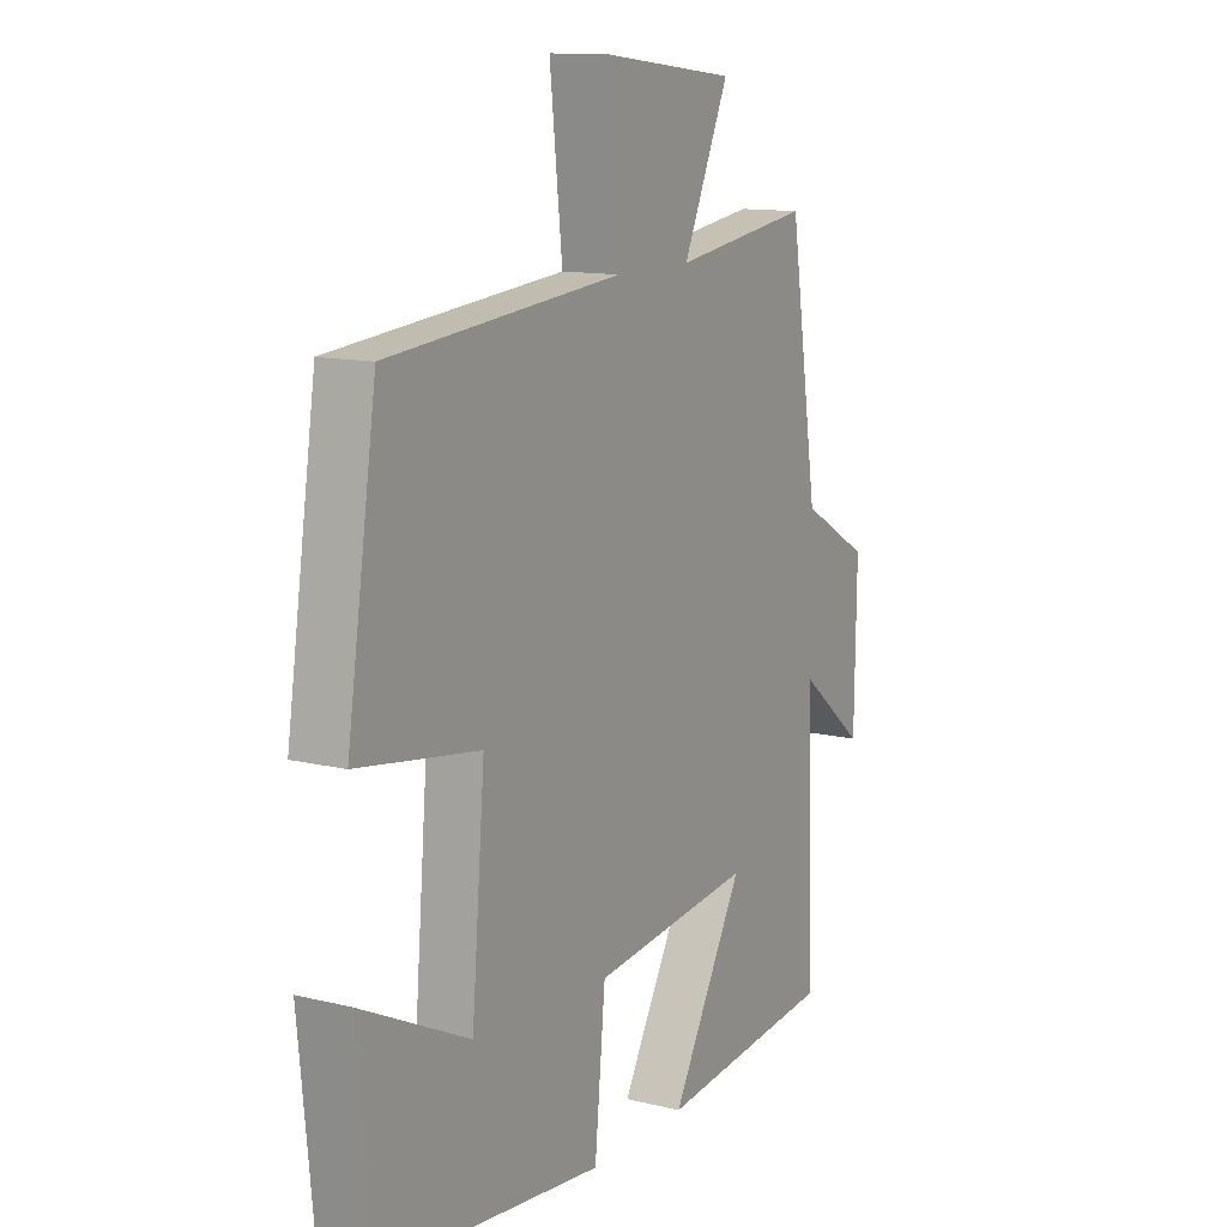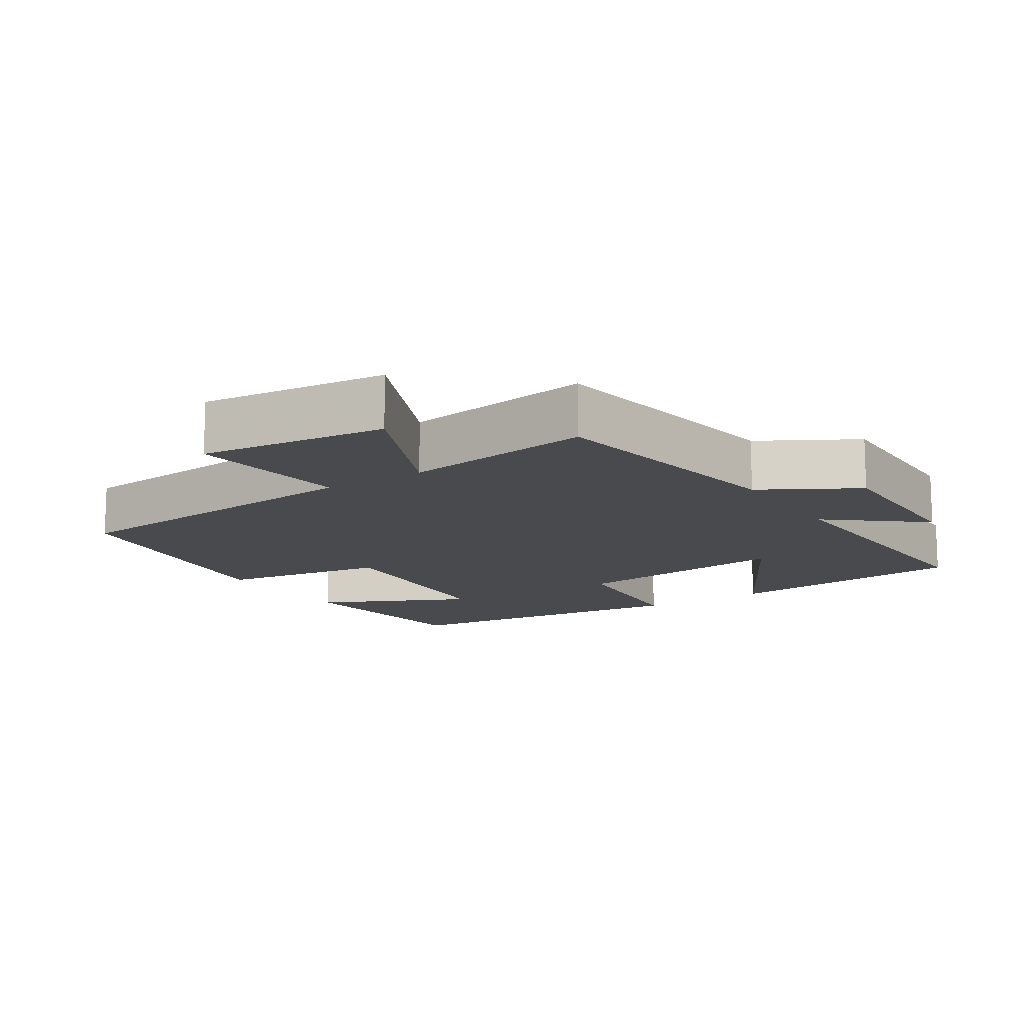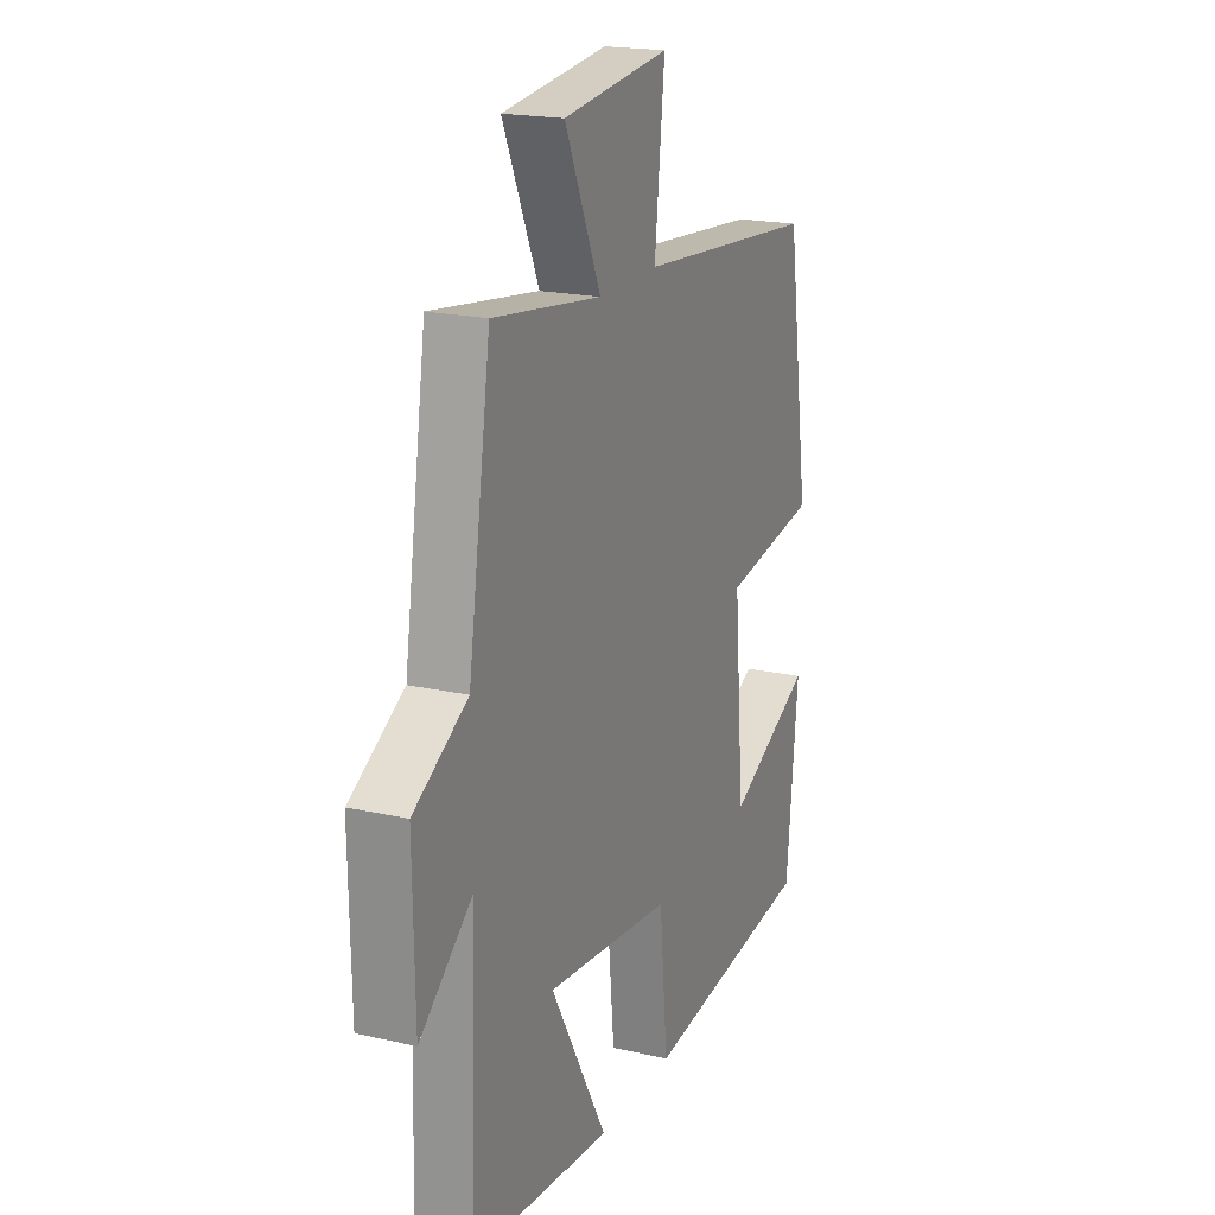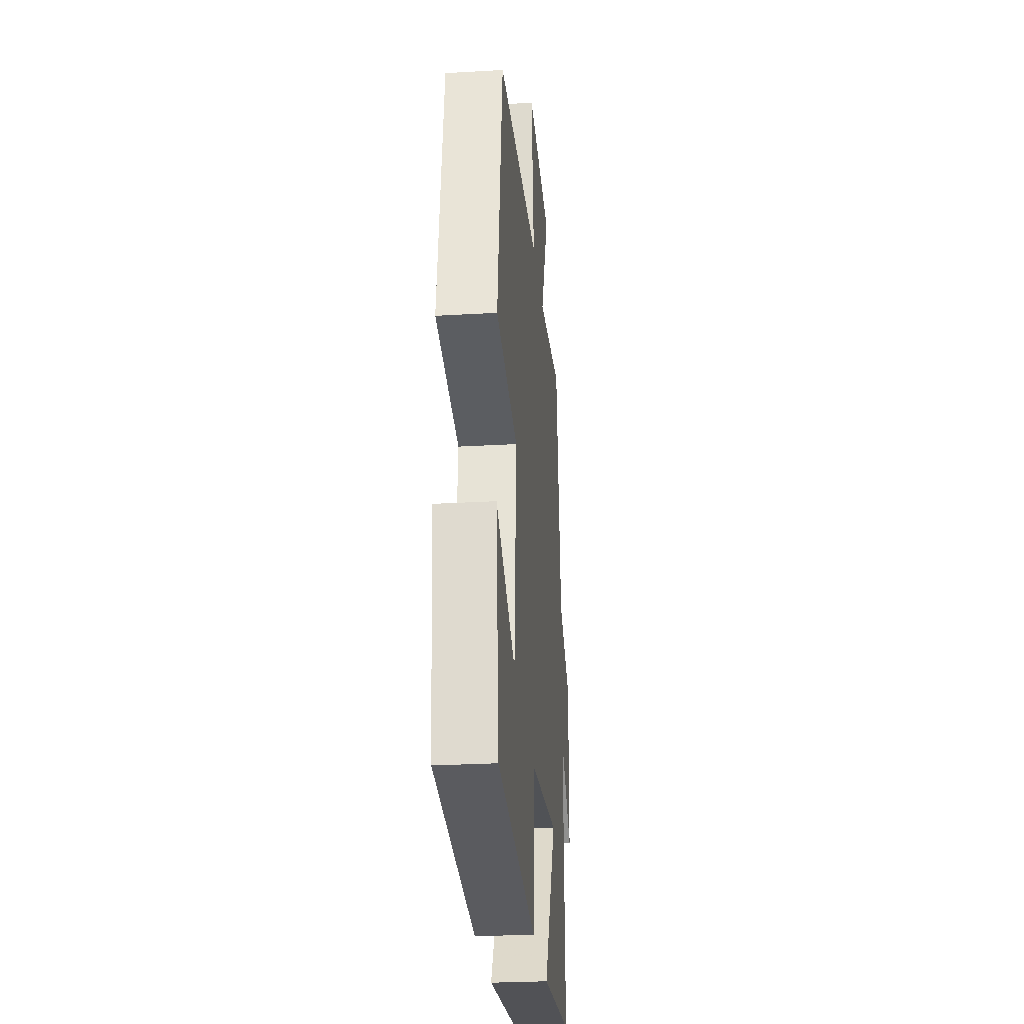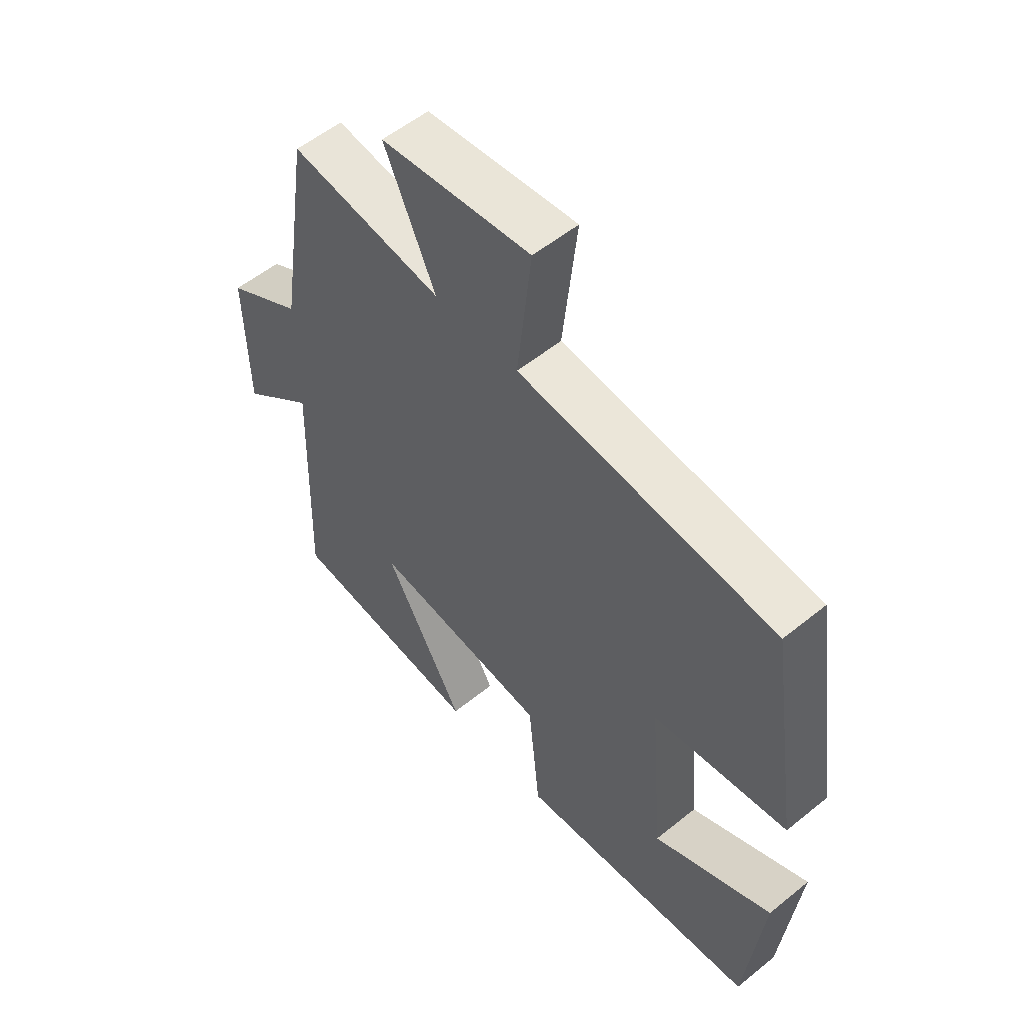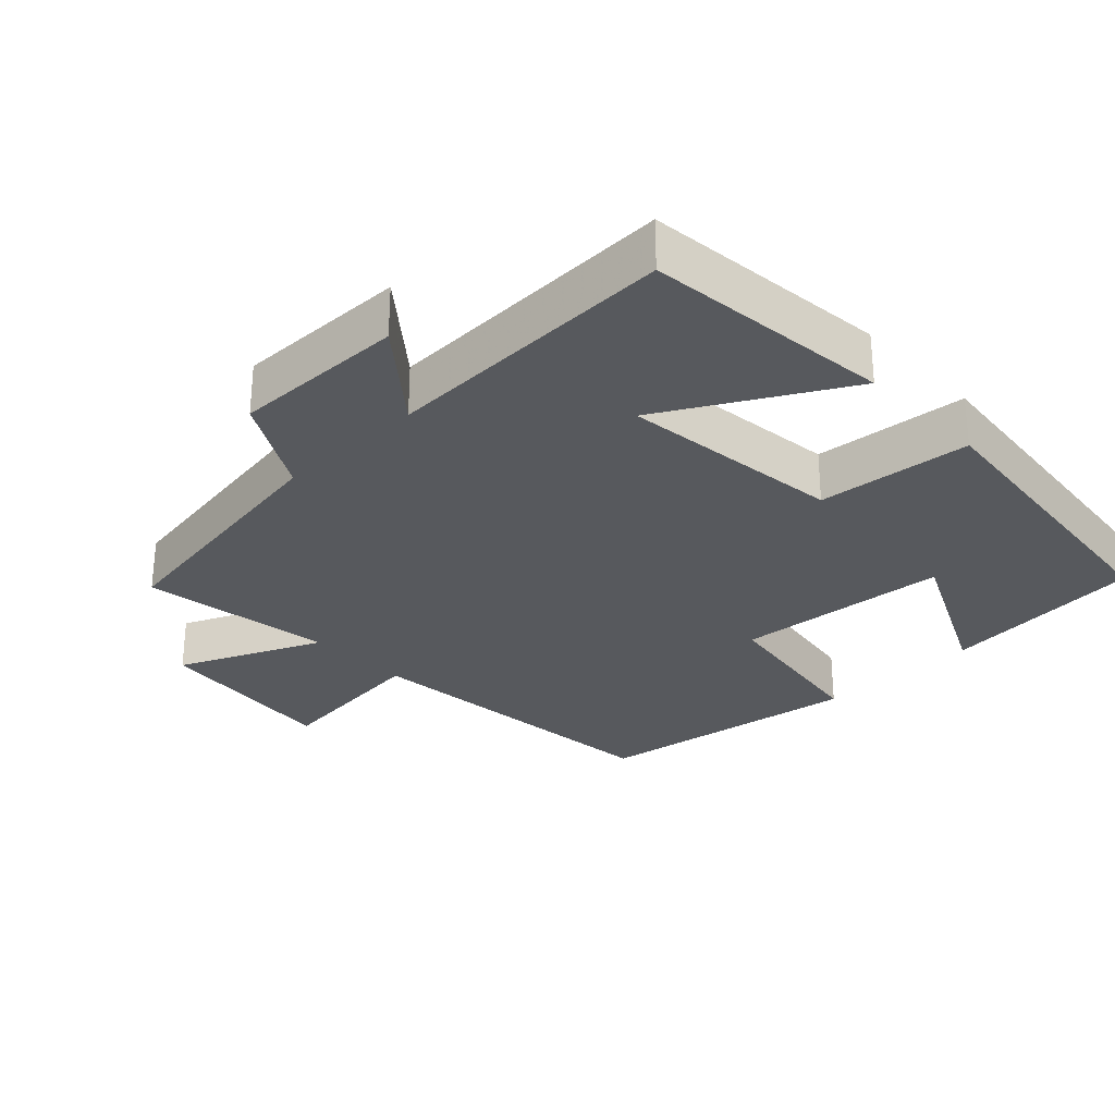
<metadata>
{"format":"obj","ext":"obj","renderer":"f3d","projection":"perspective","resolution":1024,"background":"white","views":[{"elev":12.3,"azim":-60.2,"up":"+Z"},{"elev":-13.3,"azim":33.1,"up":"+Y"},{"elev":19.6,"azim":112.9,"up":"+Z"},{"elev":-27.1,"azim":-84.8,"up":"+Z"},{"elev":55.3,"azim":-130.5,"up":"+Z"},{"elev":-29.0,"azim":133.8,"up":"+Y"}]}
</metadata>
<code>
v 0.443 0.07 0.539
v 0.5 0.07 0.171
v 0.636 0.07 0.093
v 0.632 0.07 -0.153
v 0.5 0.07 -0.045
v 0.514 0.07 -0.464
v 0.162 0.07 -0.5
v 0.305 0.07 -0.246
v -0.013 0.07 -0.282
v -0.034 0.07 -0.5
v -0.471 0.07 -0.452
v -0.5 0.07 -0.162
v -0.286 0.07 -0.265
v -0.26 0.07 0.039
v -0.5 0.07 0.076
v -0.442 0.07 0.458
v 0.018 0.07 0.5
v -0.007 0.07 0.732
v 0.261 0.07 0.702
v 0.17 0.07 0.5
v 0.443 0 0.539
v 0.5 0 0.171
v 0.636 0 0.093
v 0.632 0 -0.153
v 0.5 0 -0.045
v 0.514 0 -0.464
v 0.162 0 -0.5
v 0.305 0 -0.246
v -0.013 0 -0.282
v -0.034 0 -0.5
v -0.471 0 -0.452
v -0.5 0 -0.162
v -0.286 0 -0.265
v -0.26 0 0.039
v -0.5 0 0.076
v -0.442 0 0.458
v 0.018 0 0.5
v -0.007 0 0.732
v 0.261 0 0.702
v 0.17 0 0.5
f 17 18 19 20
f 15 16 17 20
f 14 15 20 1
f 13 14 1 2
f 10 11 12 13
f 9 10 13
f 8 9 13 2
f 5 6 7 8
f 5 8 2
f 2 3 4 5
f 40 39 38 37
f 40 37 36 35
f 21 40 35 34
f 22 21 34 33
f 33 32 31 30
f 33 30 29
f 22 33 29 28
f 28 27 26 25
f 22 28 25
f 25 24 23 22
f 1 21 22 2
f 2 22 23 3
f 3 23 24 4
f 4 24 25 5
f 5 25 26 6
f 6 26 27 7
f 7 27 28 8
f 8 28 29 9
f 9 29 30 10
f 10 30 31 11
f 11 31 32 12
f 12 32 33 13
f 13 33 34 14
f 14 34 35 15
f 15 35 36 16
f 16 36 37 17
f 17 37 38 18
f 18 38 39 19
f 19 39 40 20
f 20 40 21 1

</code>
